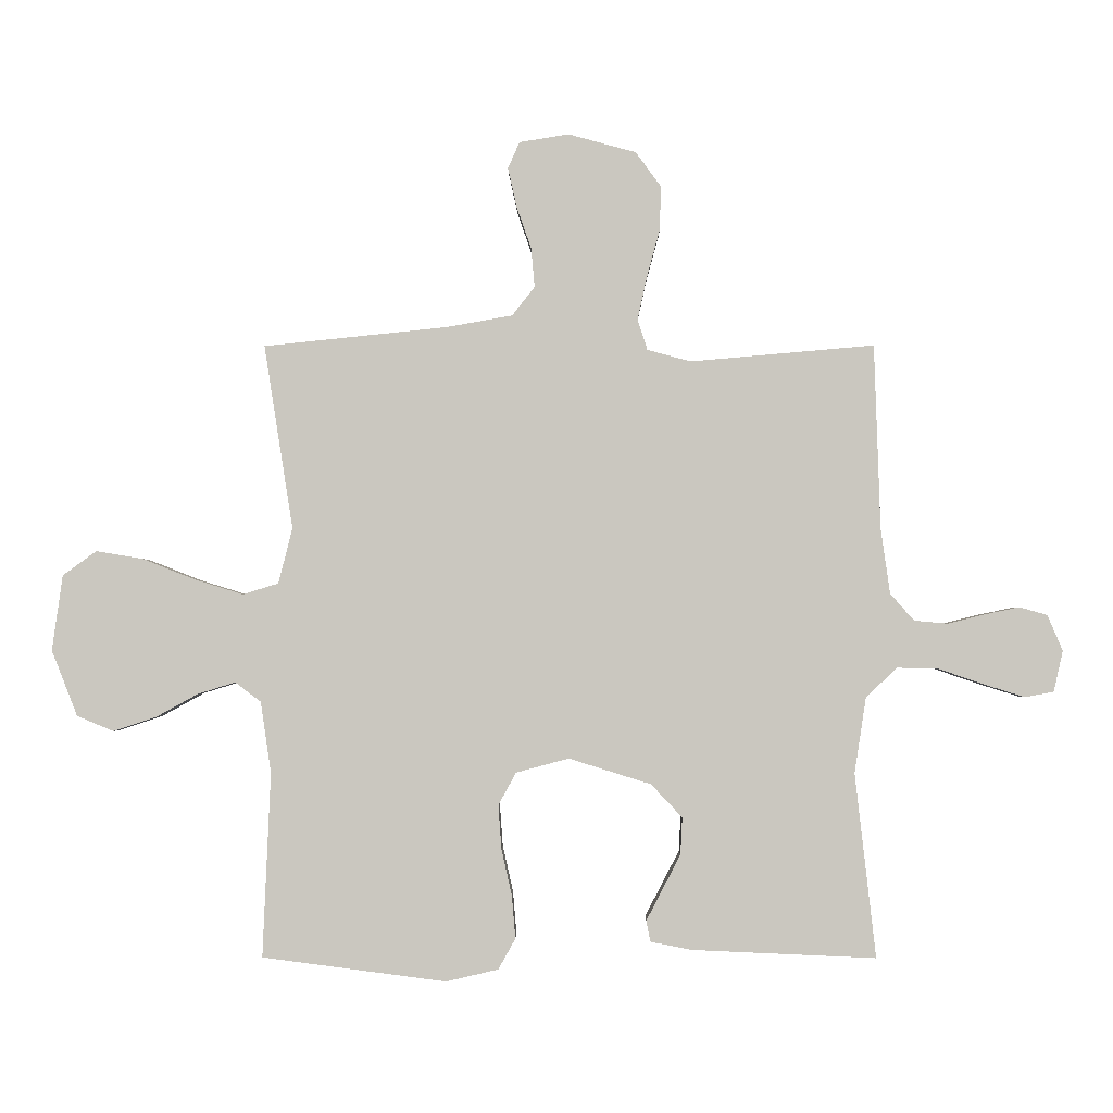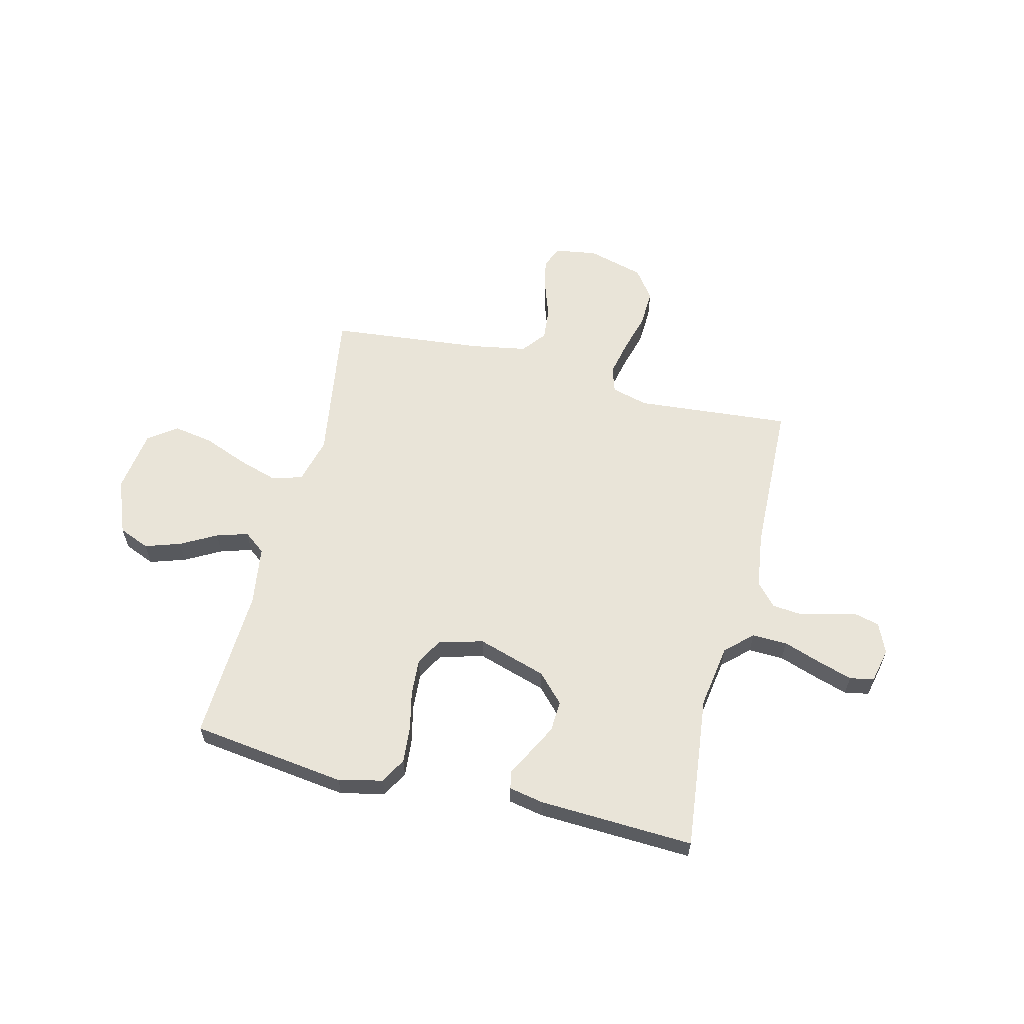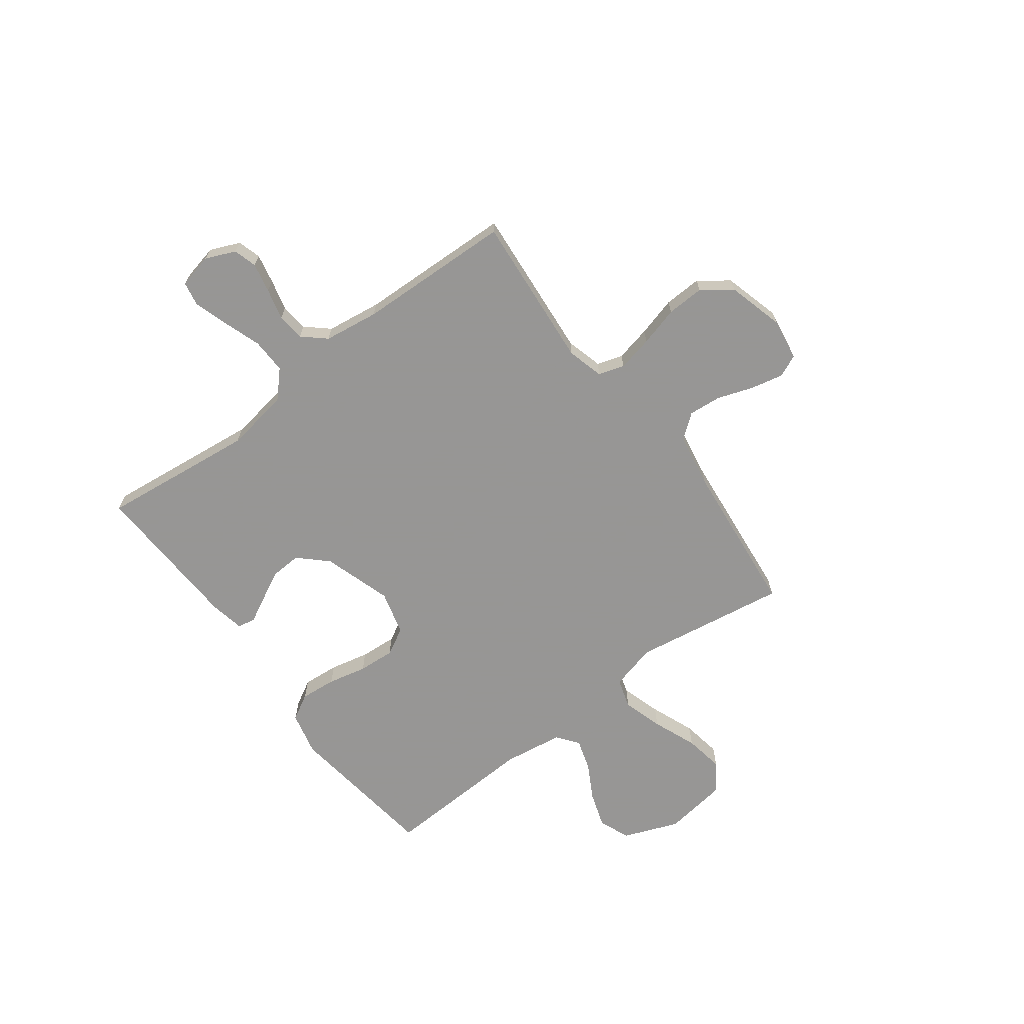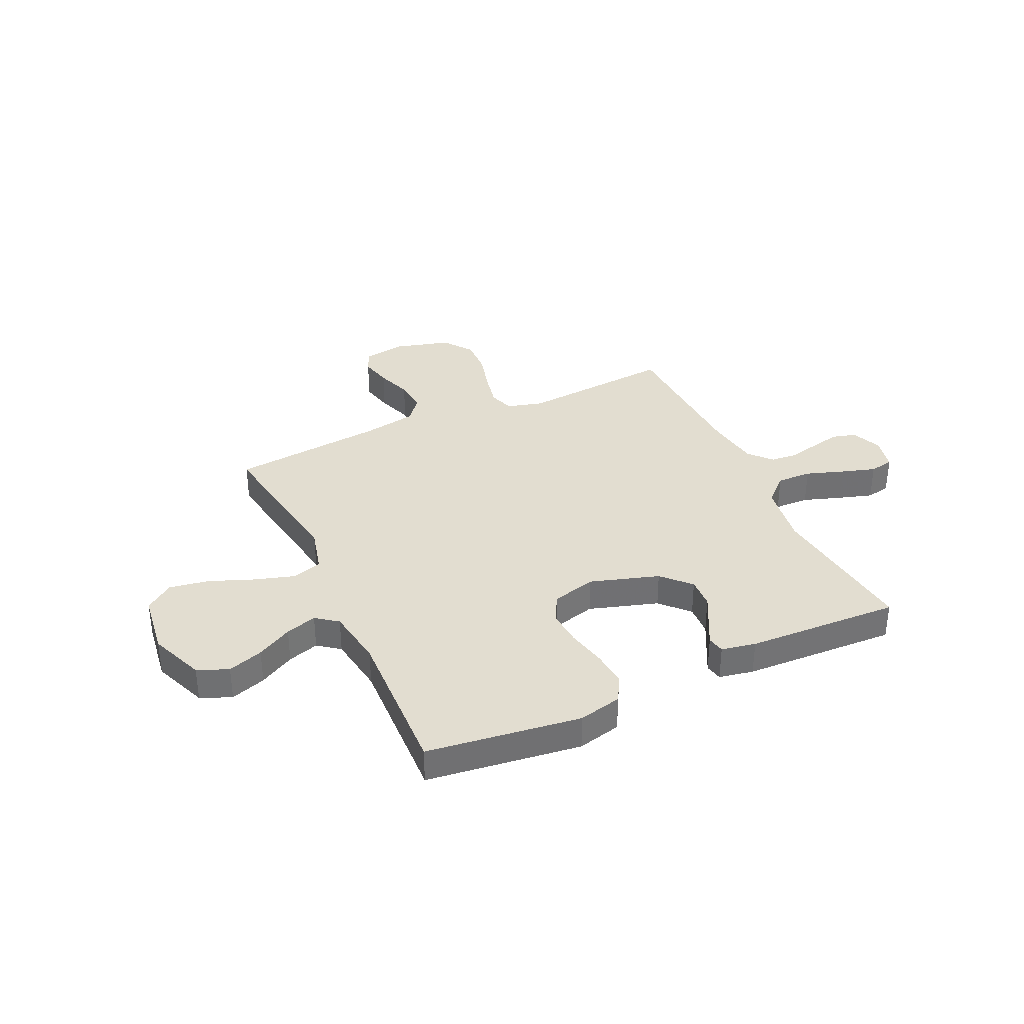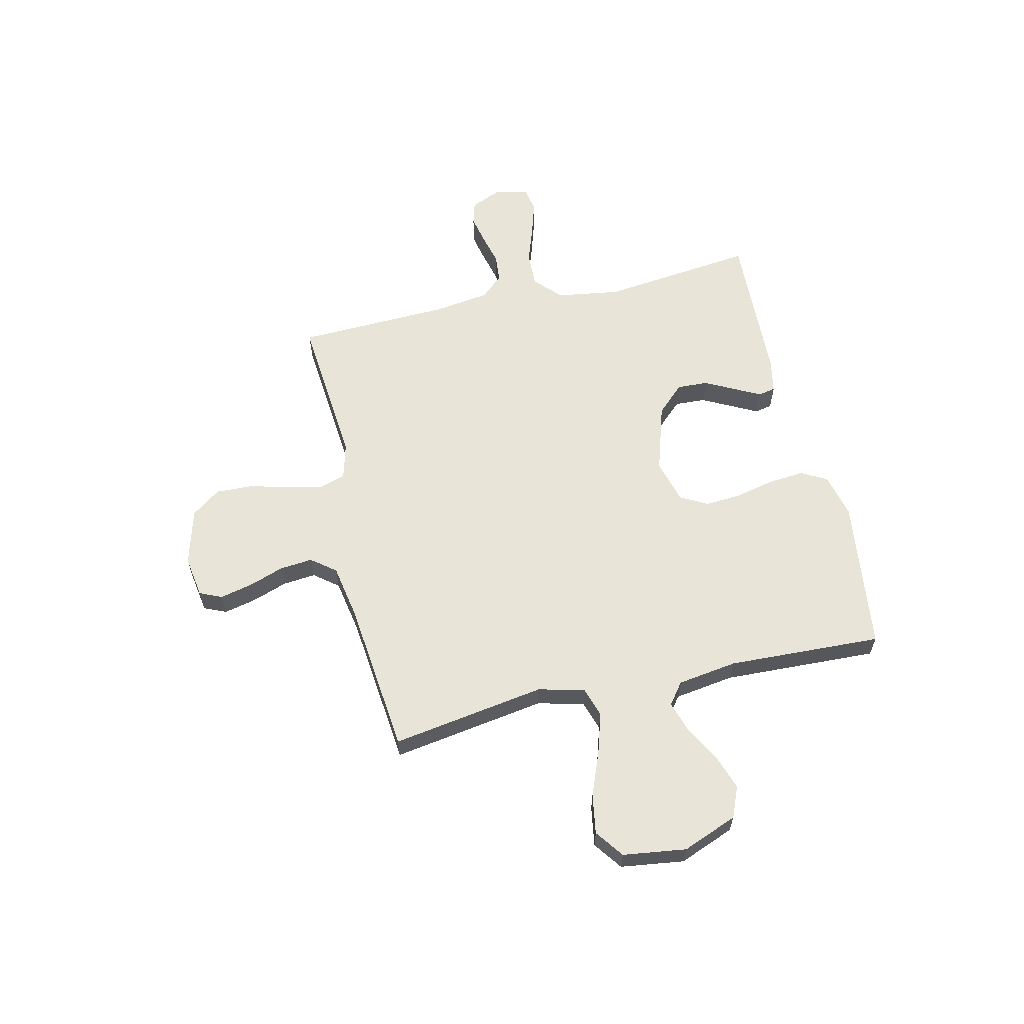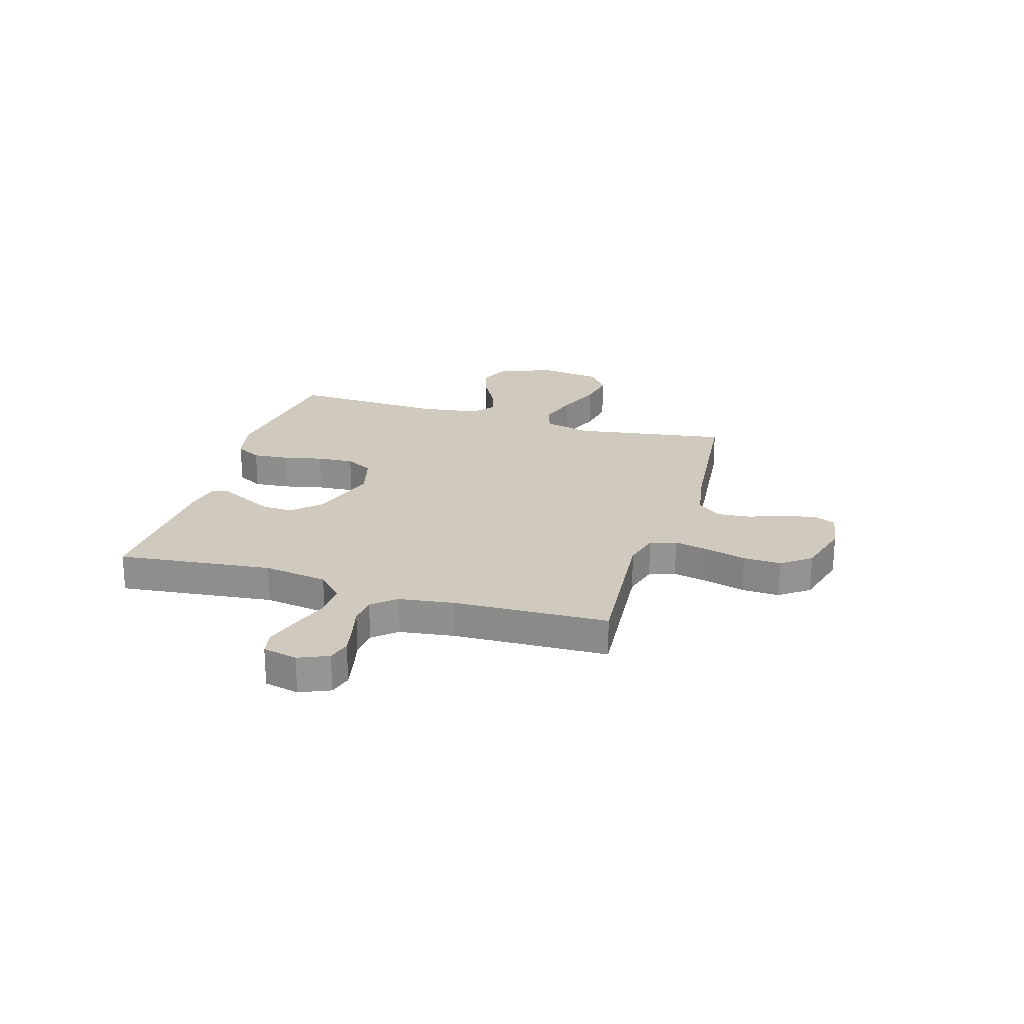
<metadata>
{"format":"obj","ext":"obj","renderer":"f3d","projection":"perspective","resolution":1024,"background":"white","views":[{"elev":-1.8,"azim":-179.4,"up":"+Z"},{"elev":60.1,"azim":-166.0,"up":"+Y"},{"elev":-67.8,"azim":-53.1,"up":"+Y"},{"elev":35.4,"azim":155.1,"up":"+Y"},{"elev":60.7,"azim":76.9,"up":"+Y"},{"elev":23.1,"azim":-73.2,"up":"+Y"}]}
</metadata>
<code>
v 0.5 0.07 -0.5
v 0.2 0.07 -0.539
v 0.115 0.07 -0.519
v 0.087 0.07 -0.469
v 0.093 0.07 -0.399
v 0.11 0.07 -0.323
v 0.115 0.07 -0.252
v 0.086 0.07 -0.199
v 0 0.07 -0.176
v -0.134 0.07 -0.218
v -0.185 0.07 -0.272
v -0.182 0.07 -0.332
v -0.152 0.07 -0.39
v -0.126 0.07 -0.44
v -0.133 0.07 -0.474
v -0.2 0.07 -0.487
v -0.5 0.07 -0.5
v -0.466 0.07 -0.2
v -0.485 0.07 -0.076
v -0.536 0.07 -0.028
v -0.604 0.07 -0.03
v -0.677 0.07 -0.055
v -0.744 0.07 -0.076
v -0.791 0.07 -0.067
v -0.806 0.07 0
v -0.781 0.07 0.058
v -0.736 0.07 0.071
v -0.679 0.07 0.059
v -0.618 0.07 0.044
v -0.564 0.07 0.049
v -0.525 0.07 0.093
v -0.51 0.07 0.2
v -0.5 0.07 0.5
v -0.2 0.07 0.474
v -0.129 0.07 0.493
v -0.113 0.07 0.543
v -0.128 0.07 0.612
v -0.149 0.07 0.689
v -0.152 0.07 0.762
v -0.11 0.07 0.819
v 0 0.07 0.849
v 0.081 0.07 0.836
v 0.1 0.07 0.793
v 0.086 0.07 0.73
v 0.062 0.07 0.661
v 0.056 0.07 0.597
v 0.093 0.07 0.55
v 0.2 0.07 0.531
v 0.5 0.07 0.5
v 0.453 0.07 0.2
v 0.476 0.07 0.11
v 0.534 0.07 0.092
v 0.612 0.07 0.116
v 0.698 0.07 0.15
v 0.775 0.07 0.163
v 0.83 0.07 0.123
v 0.847 0.07 0
v 0.805 0.07 -0.107
v 0.745 0.07 -0.132
v 0.676 0.07 -0.109
v 0.607 0.07 -0.071
v 0.546 0.07 -0.052
v 0.504 0.07 -0.084
v 0.487 0.07 -0.2
v 0.5 0 -0.5
v 0.2 0 -0.539
v 0.115 0 -0.519
v 0.087 0 -0.469
v 0.093 0 -0.399
v 0.11 0 -0.323
v 0.115 0 -0.252
v 0.086 0 -0.199
v 0 0 -0.176
v -0.134 0 -0.218
v -0.185 0 -0.272
v -0.182 0 -0.332
v -0.152 0 -0.39
v -0.126 0 -0.44
v -0.133 0 -0.474
v -0.2 0 -0.487
v -0.5 0 -0.5
v -0.466 0 -0.2
v -0.485 0 -0.076
v -0.536 0 -0.028
v -0.604 0 -0.03
v -0.677 0 -0.055
v -0.744 0 -0.076
v -0.791 0 -0.067
v -0.806 0 0
v -0.781 0 0.058
v -0.736 0 0.071
v -0.679 0 0.059
v -0.618 0 0.044
v -0.564 0 0.049
v -0.525 0 0.093
v -0.51 0 0.2
v -0.5 0 0.5
v -0.2 0 0.474
v -0.129 0 0.493
v -0.113 0 0.543
v -0.128 0 0.612
v -0.149 0 0.689
v -0.152 0 0.762
v -0.11 0 0.819
v 0 0 0.849
v 0.081 0 0.836
v 0.1 0 0.793
v 0.086 0 0.73
v 0.062 0 0.661
v 0.056 0 0.597
v 0.093 0 0.55
v 0.2 0 0.531
v 0.5 0 0.5
v 0.453 0 0.2
v 0.476 0 0.11
v 0.534 0 0.092
v 0.612 0 0.116
v 0.698 0 0.15
v 0.775 0 0.163
v 0.83 0 0.123
v 0.847 0 0
v 0.805 0 -0.107
v 0.745 0 -0.132
v 0.676 0 -0.109
v 0.607 0 -0.071
v 0.546 0 -0.052
v 0.504 0 -0.084
v 0.487 0 -0.2
f 59 60 61
f 58 59 61
f 57 58 61
f 56 57 61
f 55 56 61
f 54 55 61
f 53 54 61
f 52 53 61 62
f 51 52 62 63
f 48 49 50
f 51 63 64
f 50 51 64
f 48 50 64
f 47 48 64
f 43 44 45
f 42 43 45
f 41 42 45
f 40 41 45
f 39 40 45
f 38 39 45
f 37 38 45
f 36 37 45 46
f 47 64 1
f 46 47 1
f 36 46 1
f 35 36 1
f 27 28 29
f 26 27 29
f 25 26 29
f 24 25 29
f 23 24 29
f 22 23 29
f 21 22 29
f 20 21 29 30
f 19 20 30 31
f 16 17 18
f 15 16 18
f 14 15 18
f 13 14 18
f 12 13 18 19
f 19 31 32
f 12 19 32
f 11 12 32
f 4 5 6
f 3 4 6
f 2 3 6
f 1 2 6
f 1 6 7
f 1 7 8
f 35 1 8
f 34 35 8
f 32 33 34
f 11 32 34
f 10 11 34
f 34 8 9
f 9 10 34
f 125 124 123
f 125 123 122
f 125 122 121
f 125 121 120
f 125 120 119
f 125 119 118
f 125 118 117
f 126 125 117 116
f 127 126 116 115
f 114 113 112
f 128 127 115
f 128 115 114
f 128 114 112
f 128 112 111
f 109 108 107
f 109 107 106
f 109 106 105
f 109 105 104
f 109 104 103
f 109 103 102
f 109 102 101
f 110 109 101 100
f 65 128 111
f 65 111 110
f 65 110 100
f 65 100 99
f 93 92 91
f 93 91 90
f 93 90 89
f 93 89 88
f 93 88 87
f 93 87 86
f 93 86 85
f 94 93 85 84
f 95 94 84 83
f 82 81 80
f 82 80 79
f 82 79 78
f 82 78 77
f 83 82 77 76
f 96 95 83
f 96 83 76
f 96 76 75
f 70 69 68
f 70 68 67
f 70 67 66
f 70 66 65
f 71 70 65
f 72 71 65
f 72 65 99
f 72 99 98
f 98 97 96
f 98 96 75
f 98 75 74
f 73 72 98
f 98 74 73
f 1 65 66 2
f 2 66 67 3
f 3 67 68 4
f 4 68 69 5
f 5 69 70 6
f 6 70 71 7
f 7 71 72 8
f 8 72 73 9
f 9 73 74 10
f 10 74 75 11
f 11 75 76 12
f 12 76 77 13
f 13 77 78 14
f 14 78 79 15
f 15 79 80 16
f 16 80 81 17
f 17 81 82 18
f 18 82 83 19
f 19 83 84 20
f 20 84 85 21
f 21 85 86 22
f 22 86 87 23
f 23 87 88 24
f 24 88 89 25
f 25 89 90 26
f 26 90 91 27
f 27 91 92 28
f 28 92 93 29
f 29 93 94 30
f 30 94 95 31
f 31 95 96 32
f 32 96 97 33
f 33 97 98 34
f 34 98 99 35
f 35 99 100 36
f 36 100 101 37
f 37 101 102 38
f 38 102 103 39
f 39 103 104 40
f 40 104 105 41
f 41 105 106 42
f 42 106 107 43
f 43 107 108 44
f 44 108 109 45
f 45 109 110 46
f 46 110 111 47
f 47 111 112 48
f 48 112 113 49
f 49 113 114 50
f 50 114 115 51
f 51 115 116 52
f 52 116 117 53
f 53 117 118 54
f 54 118 119 55
f 55 119 120 56
f 56 120 121 57
f 57 121 122 58
f 58 122 123 59
f 59 123 124 60
f 60 124 125 61
f 61 125 126 62
f 62 126 127 63
f 63 127 128 64
f 64 128 65 1

</code>
